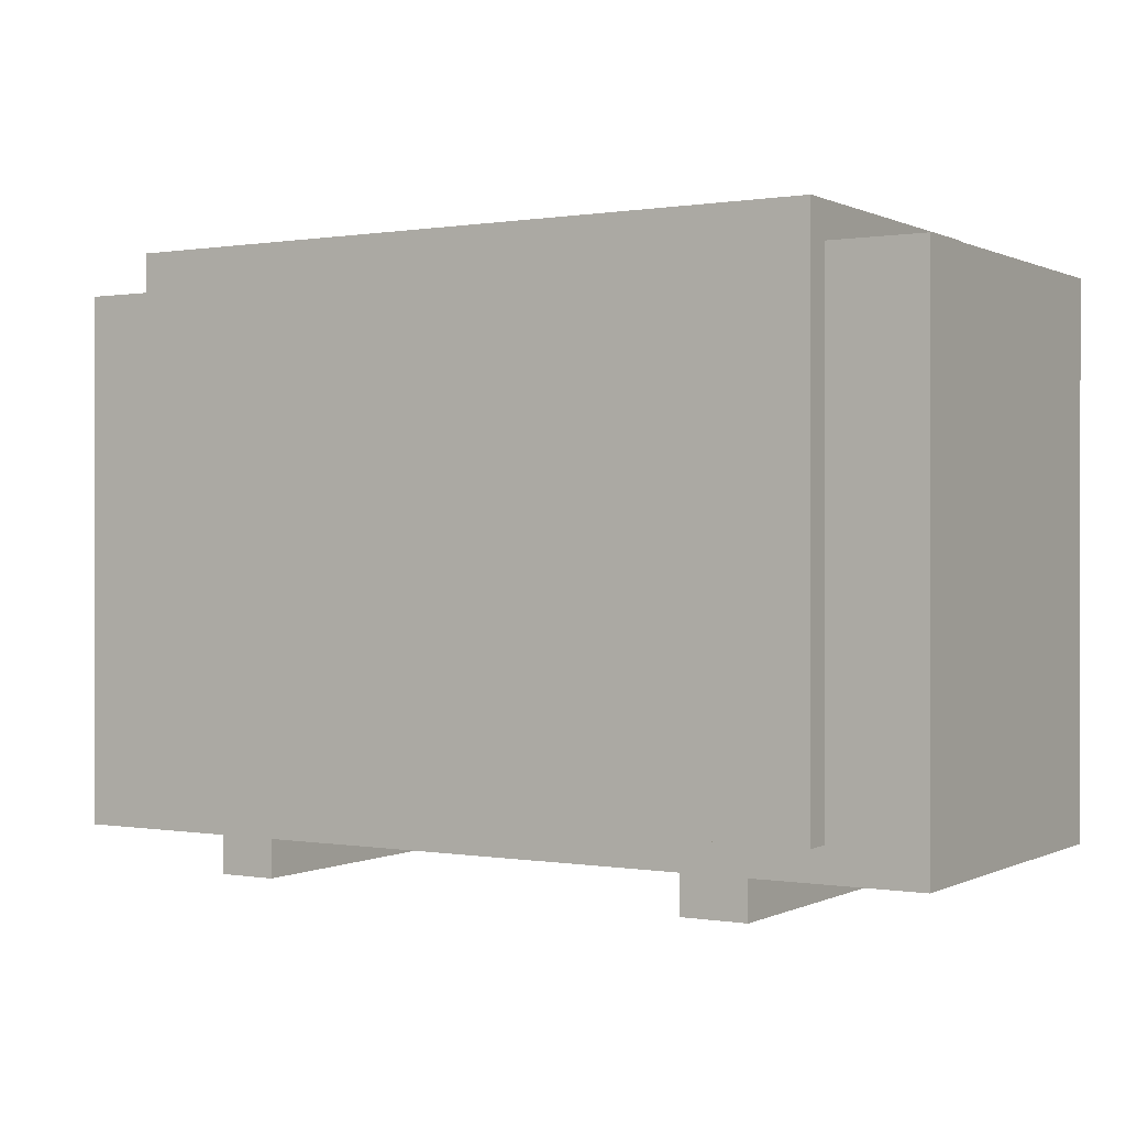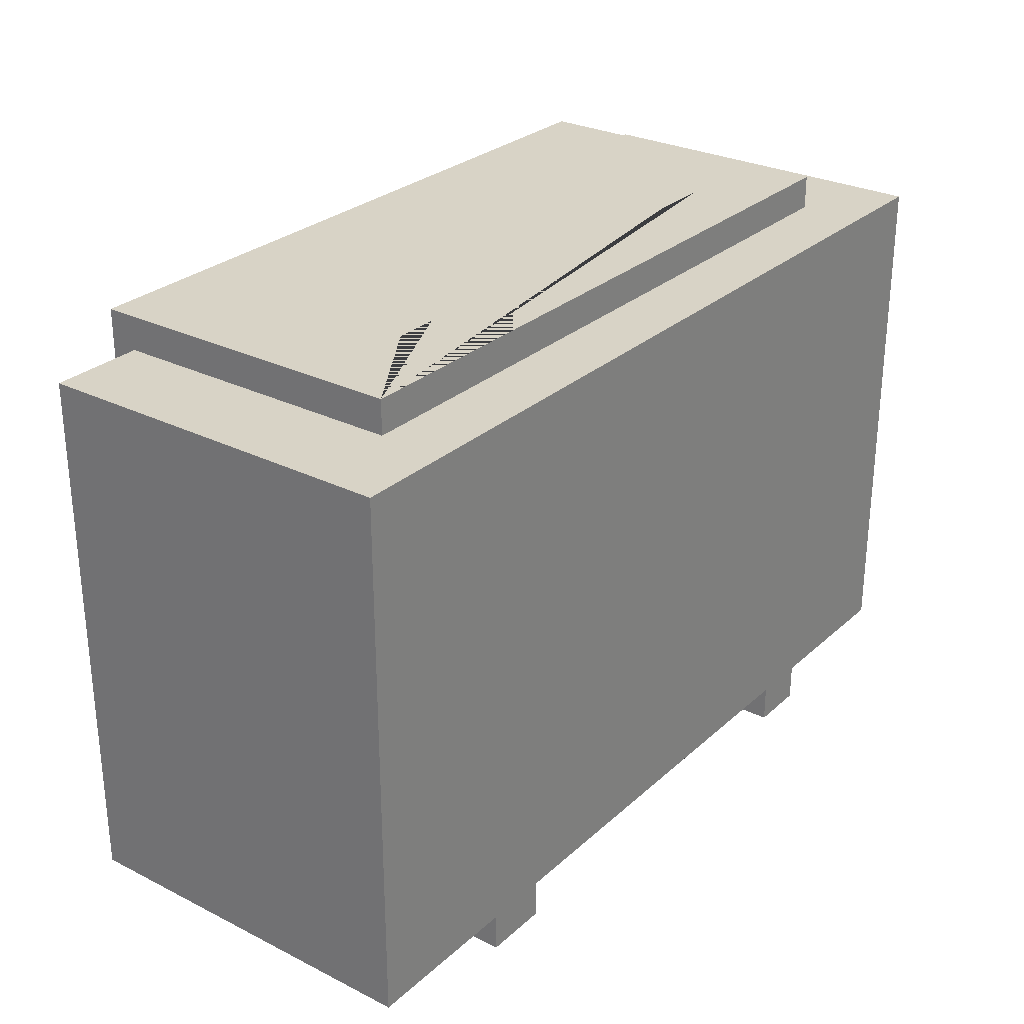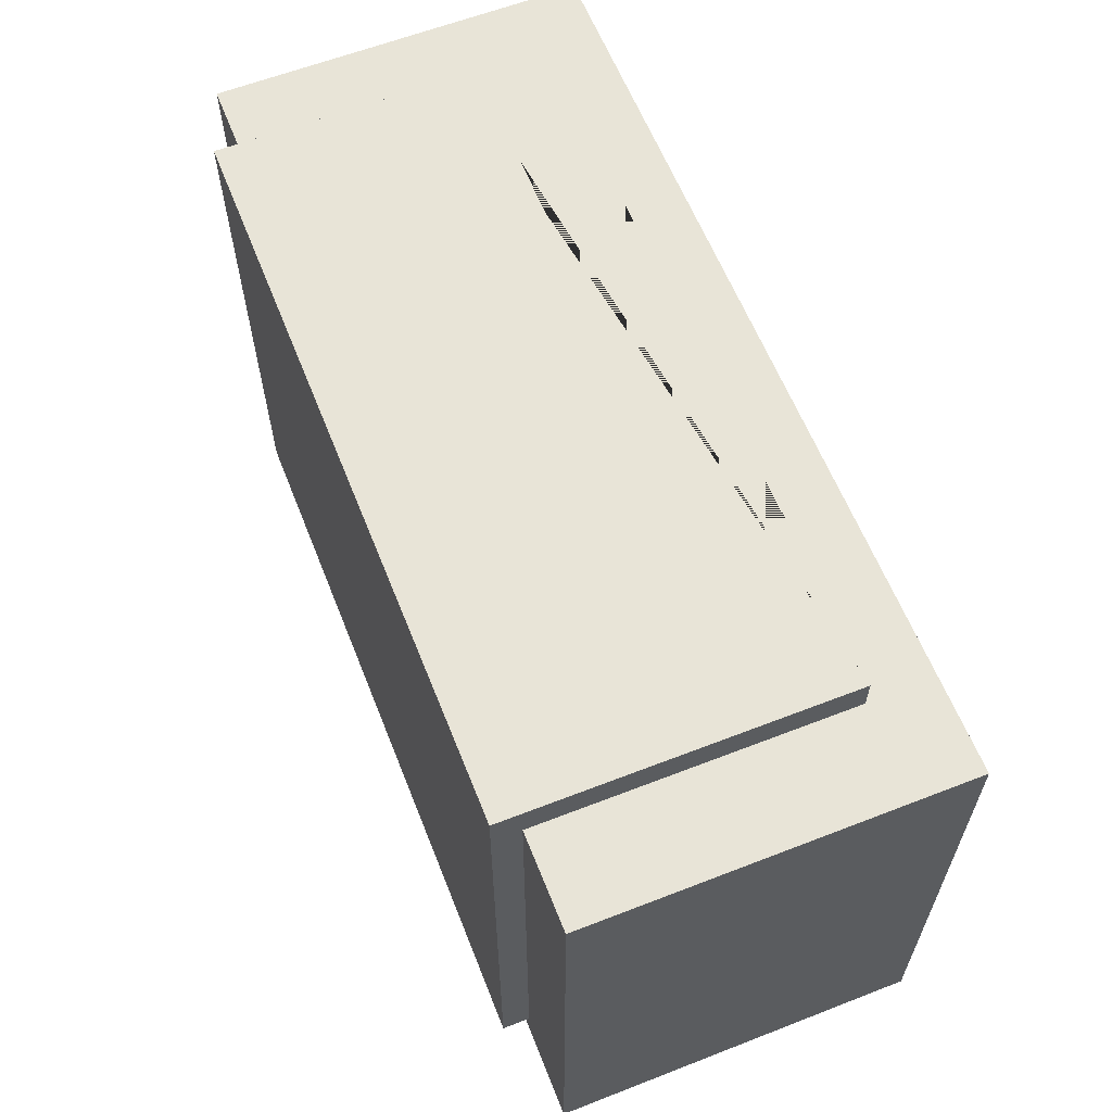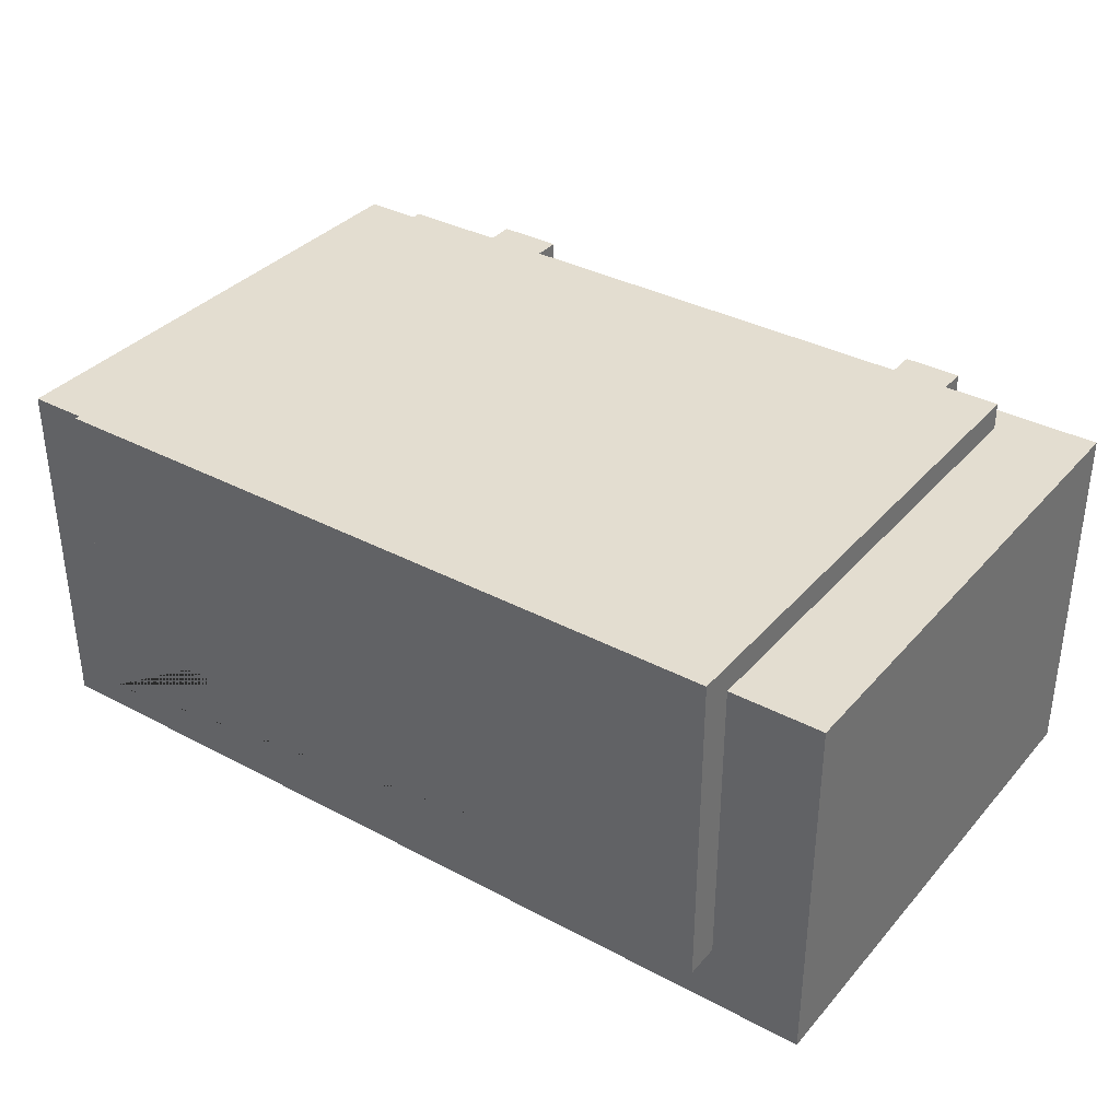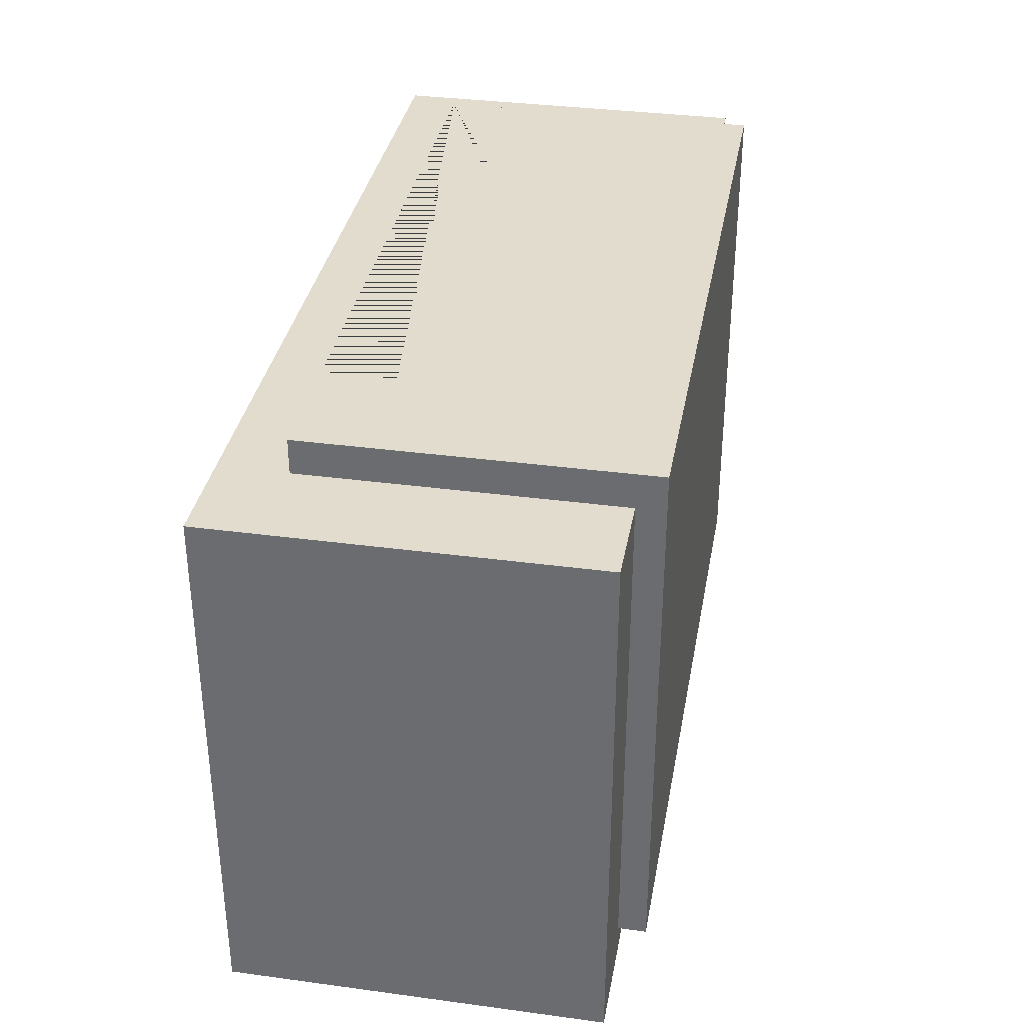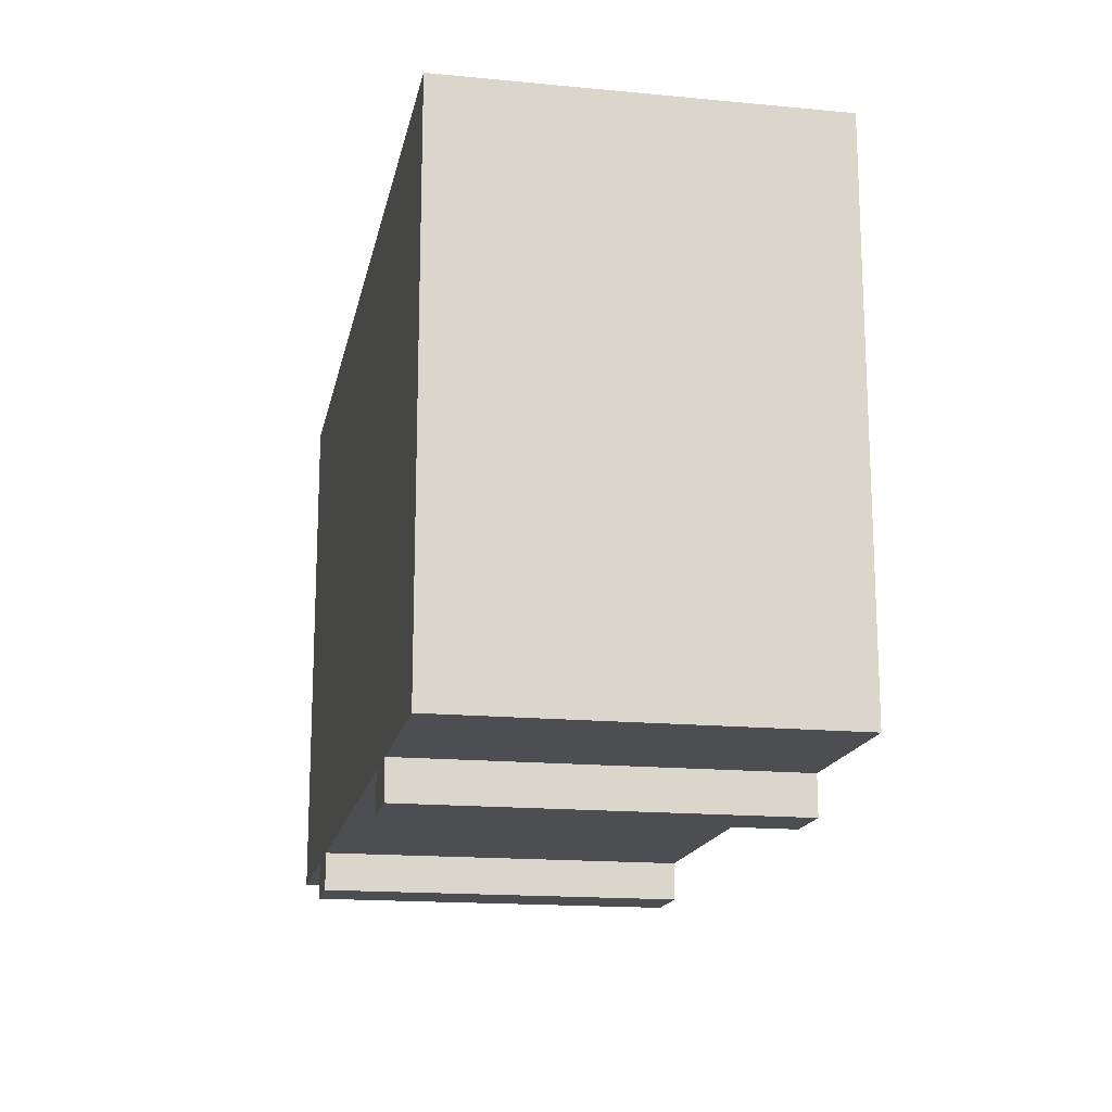
<metadata>
{"format":"obj","ext":"obj","renderer":"f3d","projection":"perspective","resolution":1024,"background":"white","views":[{"elev":0.3,"azim":-148.6,"up":"+Z"},{"elev":28.1,"azim":-52.9,"up":"+Z"},{"elev":61.4,"azim":-111.6,"up":"+Z"},{"elev":35.5,"azim":35.1,"up":"+Y"},{"elev":34.7,"azim":100.2,"up":"+Z"},{"elev":-16.5,"azim":79.0,"up":"+Z"}]}
</metadata>
<code>
v -0.4768 0 0.284
v 0.4768 0 0.284
v -0.4768 0.3889 0.284
v 0.4768 0.3889 0.284
v -0.4768 0.3889 -0.28
v 0.4768 0.3889 -0.28
v -0.4768 0 -0.28
v 0.4768 0 -0.28
v -0.3783 0.07003 0.284
v 0.3783 0.07003 0.284
v 0.3783 0.3889 0.284
v -0.3783 0.3889 0.284
v 0.3783 0.3889 -0.2455
v -0.3783 0.3889 -0.2455
v -0.3783 0.07003 0.3203
v 0.3783 0.07003 0.3203
v 0.3783 0.4179 0.3203
v -0.3783 0.4179 0.3203
v 0.3783 0.4179 -0.2455
v -0.3783 0.4179 -0.2455
v -0.2581 0.07003 0.3203
v -0.1891 0.07003 0.3203
v -0.2581 0.1471 0.3203
v -0.1891 0.1471 0.3203
v 0.1891 0.07003 0.3203
v 0.2562 0.07003 0.3203
v 0.1891 0.1444 0.3203
v 0.2562 0.1444 0.3203
v -0.1546 0.4179 0.1925
v 0.1546 0.4179 0.1925
v 0.1546 0.4179 -0.1176
v -0.1546 0.4179 -0.1176
v 0.04648 0.4179 -0.00722
v -0.05007 0.4179 -0.00722
v 0.04648 0.4179 0.09077
v -0.05007 0.4179 0.09077
v 0.04648 0.4179 -0.08452
v -0.05007 0.4179 -0.08452
v -0.1233 0.4179 -0.00722
v -0.1233 0.4179 0.09077
v -0.05007 0.4179 0.162
v 0.04648 0.4179 0.162
v 0.1222 0.4179 0.09077
v 0.1222 0.4179 -0.00722
v -0.3035 0.3889 -0.28
v -0.3035 0 -0.28
v -0.2343 0.3889 -0.28
v -0.2343 0 -0.28
v 0.2374 0.3889 -0.28
v 0.2374 0 -0.28
v 0.2995 0.3889 -0.28
v 0.2995 0 -0.28
v -0.3035 0.3889 -0.3203
v -0.3035 0 -0.3203
v -0.2343 0.3889 -0.3203
v -0.2343 0 -0.3203
v 0.2374 0.3889 -0.3203
v 0.2374 0 -0.3203
v 0.2995 0.3889 -0.3203
v 0.2995 0 -0.3203
v -0.3035 0.3889 -0.2455
v -0.2343 0.3889 -0.2455
v 0.2374 0.3889 -0.2455
v 0.2995 0.3889 -0.2455
f 15 21 23 24 22 25 27 28 26 16 17 18
f 30 43 35 42
f 5 45 46 7
f 7 46 48 50 52 8 2 1
f 2 8 6 4
f 7 1 3 5
f 1 2 10 9
f 2 4 11 10
f 3 1 9 12
f 4 6 13 11
f 6 51 64 13
f 5 3 12 14
f 9 10 16 26 25 22 21 15
f 10 11 17 16
f 12 9 15 18
f 11 13 19 17
f 13 64 63 62 61 14 20 19
f 14 12 18 20
f 22 24 23 21
f 26 28 27 25
f 18 17 30 29
f 17 19 31 30
f 19 20 32 31
f 20 18 29 32
f 29 41 36 40
f 31 37 33 44
f 32 39 34 38
f 35 43 44 33 37 38 34 39 40 36 41 42
f 32 38 37 31
f 29 40 39 32
f 42 41 29 30
f 31 44 43 30
f 54 53 55 56
f 48 47 49 50
f 58 57 59 60
f 52 51 6 8
f 46 45 53 54
f 47 55 53 45 61 62
f 47 48 56 55
f 48 46 54 56
f 50 49 57 58
f 51 59 57 49 63 64
f 51 52 60 59
f 52 50 58 60
f 61 45 5 14
f 63 49 47 62

</code>
